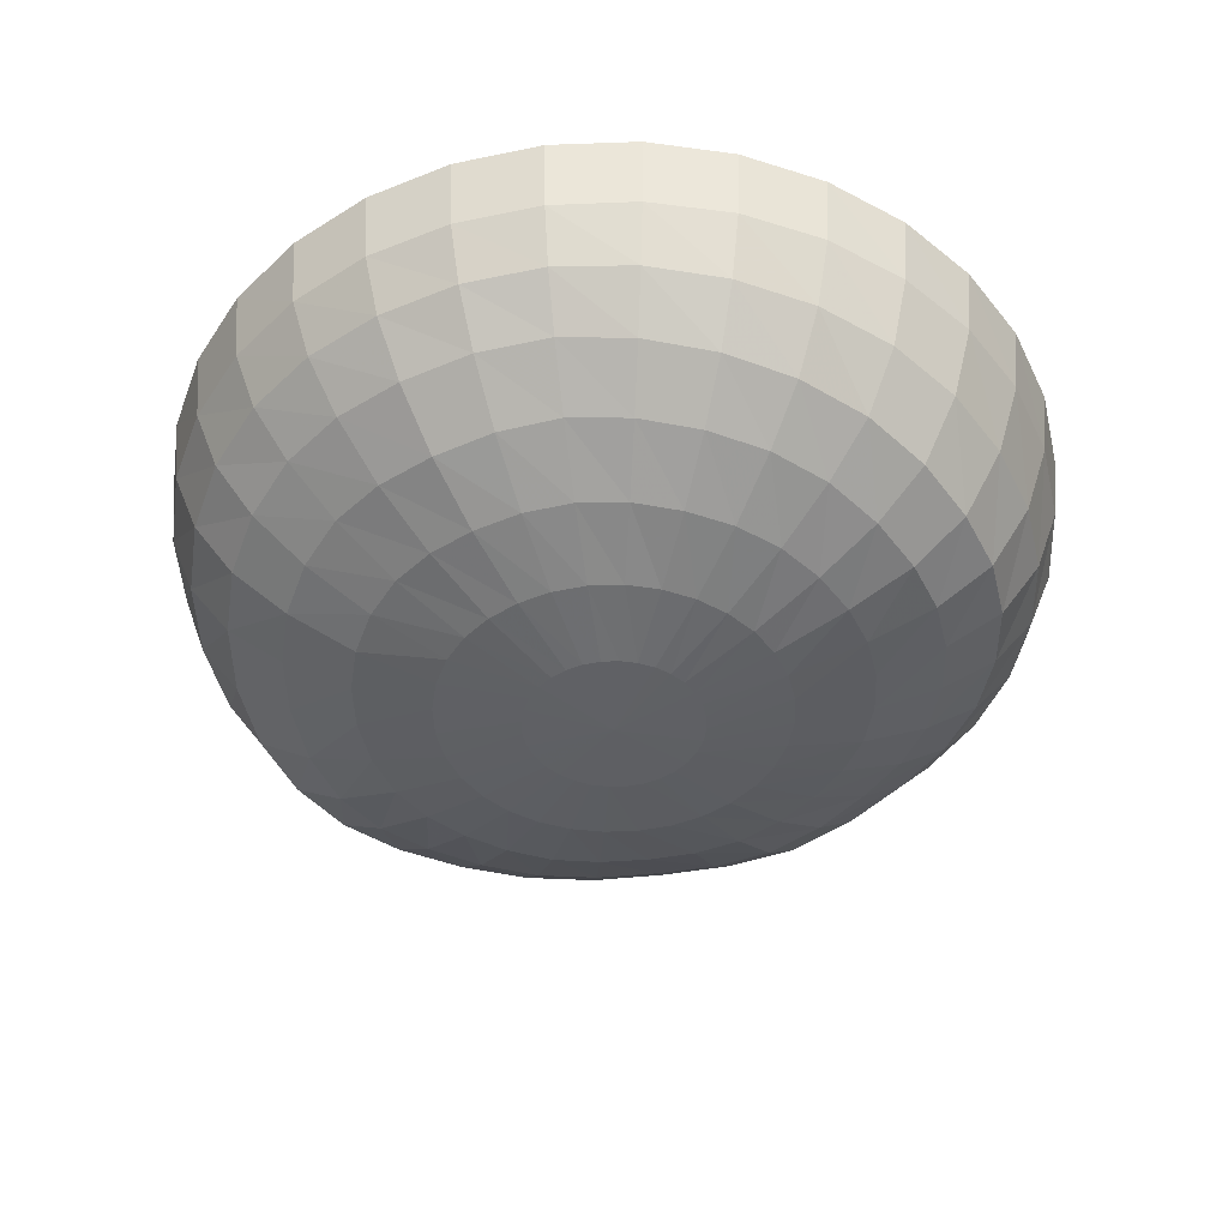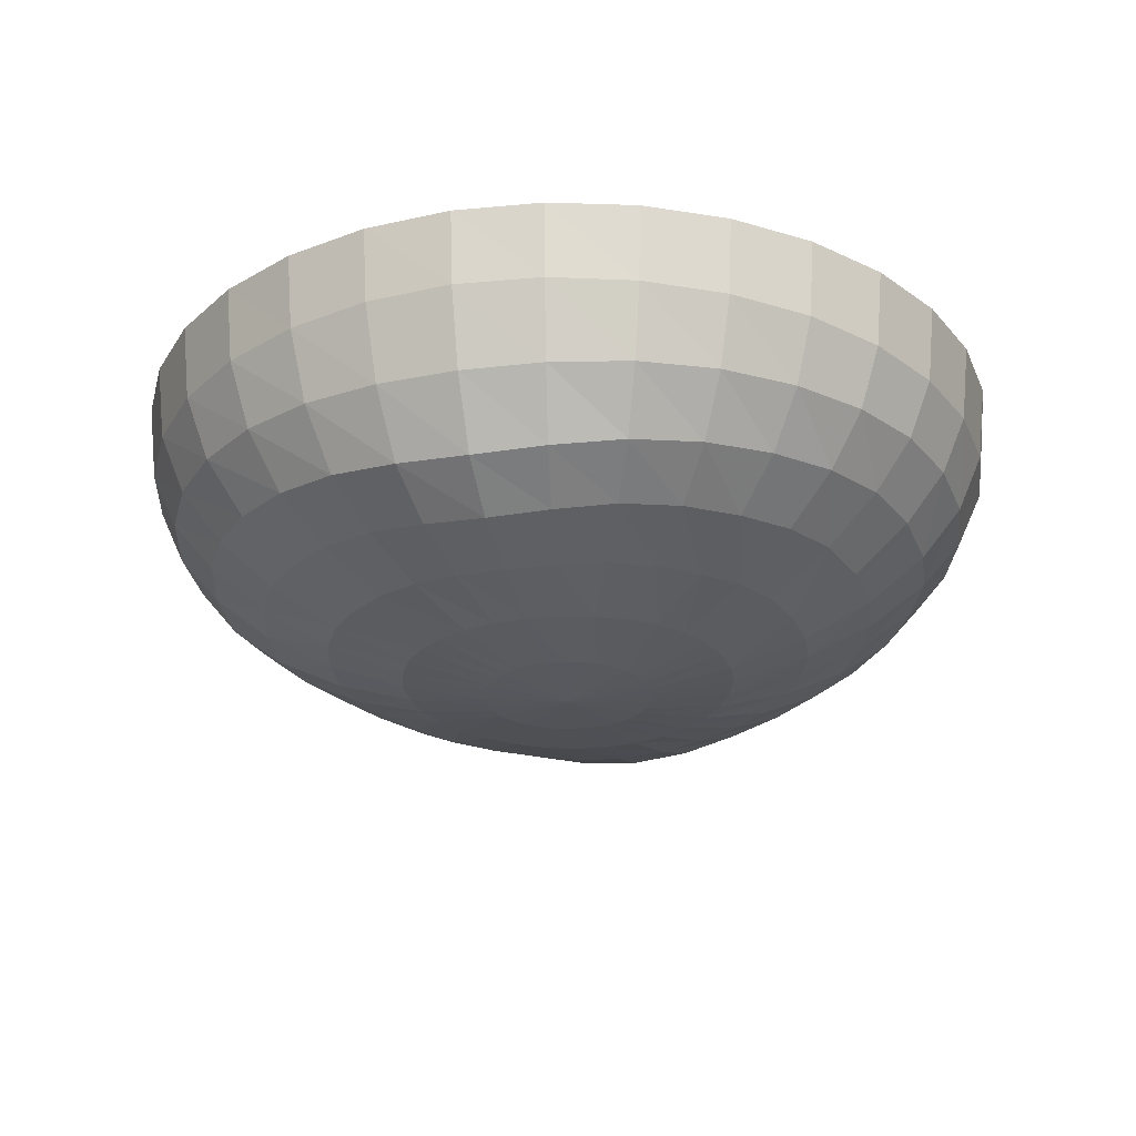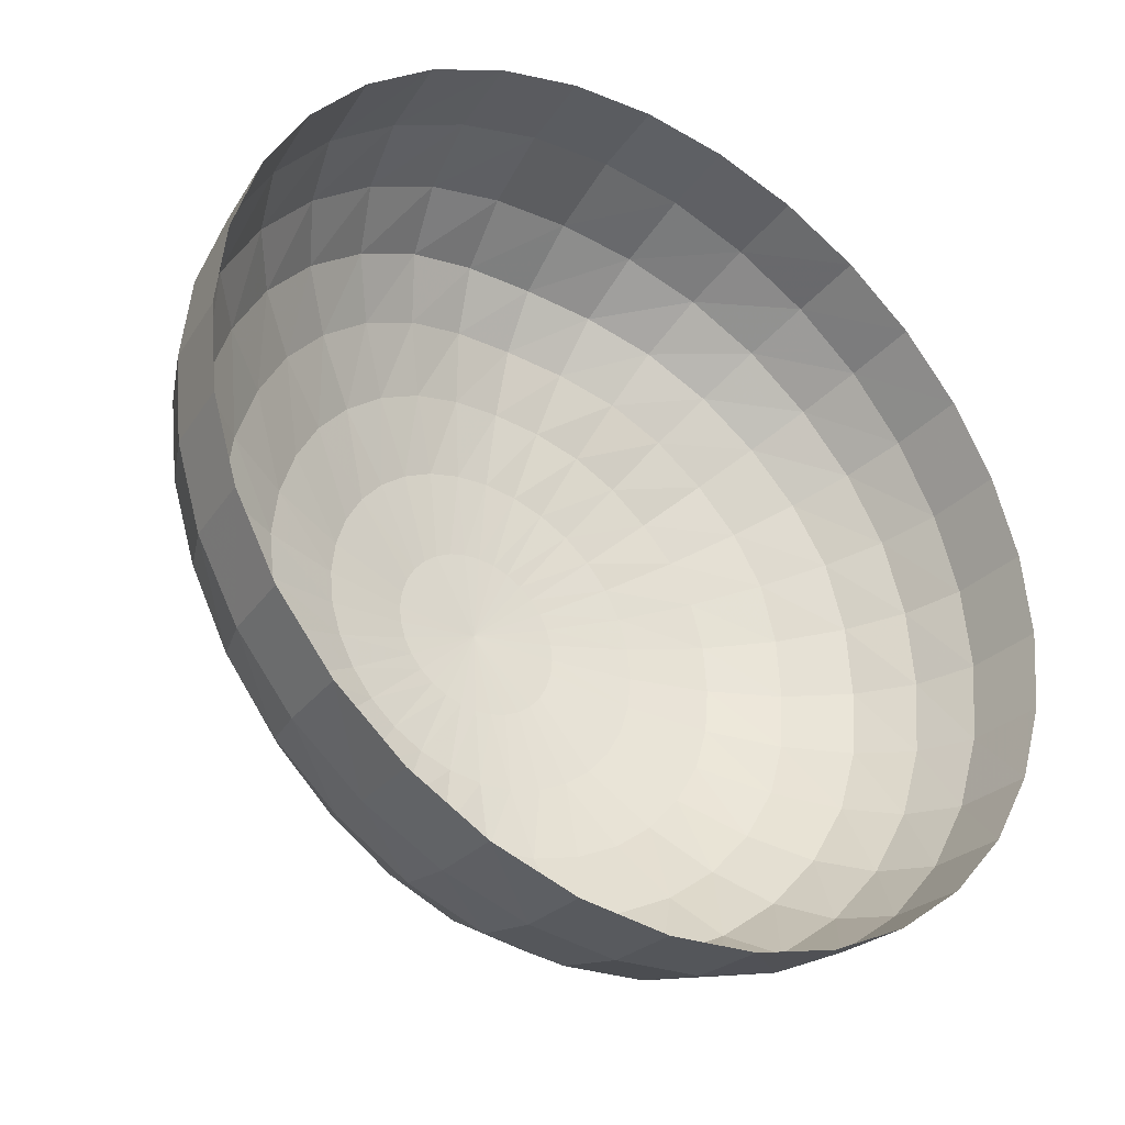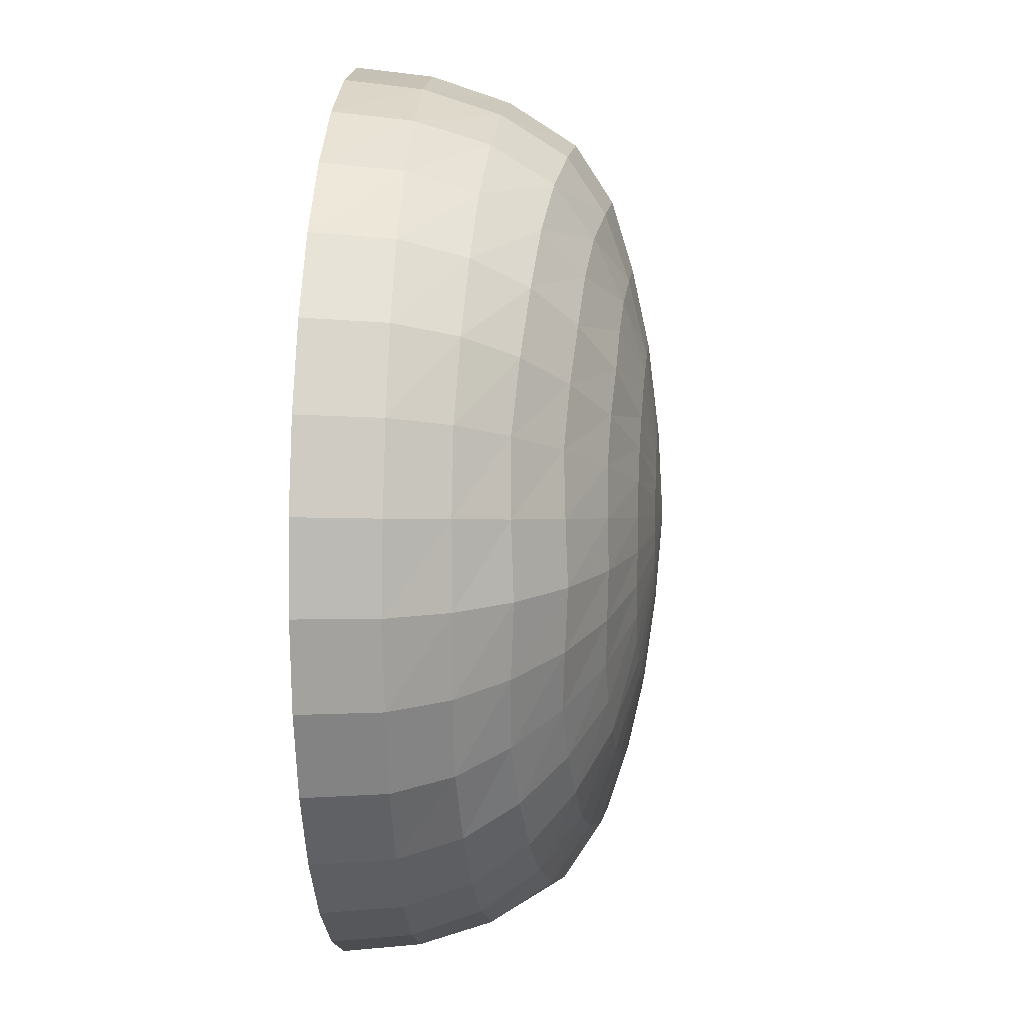
<metadata>
{"format":"obj","ext":"obj","renderer":"f3d","projection":"perspective","resolution":1024,"background":"white","views":[{"elev":-45.0,"azim":120.5,"up":"+Z"},{"elev":-26.3,"azim":14.0,"up":"+Z"},{"elev":-34.2,"azim":-33.9,"up":"+Y"},{"elev":12.2,"azim":94.7,"up":"+Y"}]}
</metadata>
<code>
g HalfSphere_UV_circle_02A
v -7.629e-08 0.3896 0.2679
v -0.07601 0.3821 0.2679
v -0.07455 0.3746 0.2021
v -7.629e-08 0.3821 0.2023
v -0.1462 0.3526 0.2015
v -0.1491 0.3599 0.2679
v -0.2123 0.3176 0.2006
v -0.2165 0.3239 0.2679
v -0.2702 0.2702 0.2001
v -0.2755 0.2755 0.2679
v -0.3174 0.2123 0.1996
v -0.3239 0.2165 0.2679
v -0.3528 0.1462 0.199
v -0.3599 0.1491 0.2679
v -0.3746 0.07455 0.1991
v -0.3821 0.07601 0.2679
v -0.382 -1.526e-07 0.1994
v -0.3896 -1.526e-07 0.2679
v -0.3746 -0.07455 0.1991
v -0.3821 -0.07601 0.2679
v -0.3528 -0.1462 0.199
v -0.3599 -0.1491 0.2679
v -0.3174 -0.2123 0.1996
v -0.3239 -0.2165 0.2679
v -0.2702 -0.2702 0.2001
v -0.2755 -0.2755 0.2679
v -0.2123 -0.3176 0.2006
v -0.2165 -0.3239 0.2679
v -0.1462 -0.3526 0.2015
v -0.1491 -0.3599 0.2679
v -0.07455 -0.3746 0.2021
v -0.07601 -0.3821 0.2679
v 3.815e-07 -0.3821 0.2023
v 3.815e-07 -0.3896 0.2679
v 0.07455 -0.3746 0.2021
v 0.07601 -0.3821 0.2679
v 0.1462 -0.3526 0.2015
v 0.1491 -0.3599 0.2679
v 0.2123 -0.3176 0.2006
v 0.2165 -0.3239 0.2679
v 0.2702 -0.2702 0.2001
v 0.2755 -0.2755 0.2679
v 0.3174 -0.2123 0.1996
v 0.3239 -0.2165 0.2679
v 0.3528 -0.1462 0.199
v 0.3599 -0.1491 0.2679
v 0.3746 -0.07455 0.1991
v 0.3821 -0.07601 0.2679
v 0.382 5.722e-07 0.1994
v 0.3896 6.104e-07 0.2679
v 0.3746 0.07455 0.1991
v 0.3821 0.07601 0.2679
v 0.3528 0.1462 0.199
v 0.3599 0.1491 0.2679
v 0.3174 0.2123 0.1996
v 0.3239 0.2165 0.2679
v 0.2702 0.2702 0.2001
v 0.2755 0.2755 0.2679
v 0.2123 0.3176 0.2006
v 0.2165 0.3239 0.2679
v 0.1462 0.3526 0.2015
v 0.1491 0.3599 0.2679
v 0.07455 0.3746 0.2021
v 0.07601 0.3821 0.2679
v 0.3326 0.1377 0.1505
v 0.2994 0.2 0.1483
v 0.2545 0.2545 0.1458
v 0.2 0.2995 0.1434
v 0.1377 0.3333 0.1399
v 0.07022 0.3535 0.1369
v -3.815e-08 0.3599 0.1357
v -0.07022 0.3535 0.1369
v -0.1377 0.3333 0.1399
v -0.2 0.2995 0.1434
v -0.2545 0.2545 0.1458
v -0.2994 0.2 0.1483
v -0.3326 0.1377 0.1505
v -0.3532 0.07022 0.1503
v -0.3603 -1.526e-07 0.1491
v -0.3532 -0.07022 0.1503
v -0.3326 -0.1377 0.1505
v -0.2994 -0.2 0.1483
v -0.2545 -0.2545 0.1458
v -0.2 -0.2995 0.1434
v -0.1377 -0.3333 0.1399
v -0.07022 -0.3535 0.1369
v 3.815e-07 -0.3599 0.1357
v 0.07022 -0.3535 0.1369
v 0.1377 -0.3333 0.1399
v 0.2 -0.2995 0.1434
v 0.2545 -0.2545 0.1458
v 0.2994 -0.2 0.1483
v 0.3326 -0.1377 0.1505
v 0.3532 -0.07022 0.1503
v 0.3603 5.722e-07 0.1491
v 0.3532 0.07022 0.1503
v 0.2291 -0.2291 0.1005
v 0.18 -0.2694 0.09573
v 0.2694 -0.18 0.1056
v 0.2994 -0.124 0.11
v 0.3183 -0.0632 0.1085
v 0.325 4.578e-07 0.1058
v 0.3183 0.0632 0.1085
v 0.2994 0.124 0.11
v 0.2694 0.18 0.1056
v 0.2291 0.2291 0.1005
v 0.18 0.2694 0.09573
v 0.124 0.3003 0.08918
v 0.0632 0.3186 0.08204
v -3.815e-08 0.3239 0.07877
v -0.0632 0.3186 0.08204
v -0.124 0.3003 0.08918
v -0.18 0.2694 0.09573
v -0.2291 0.2291 0.1005
v -0.2694 0.18 0.1056
v -0.2994 0.124 0.11
v -0.3183 0.0632 0.1085
v -0.325 -7.629e-08 0.1058
v -0.3183 -0.0632 0.1085
v -0.2994 -0.124 0.11
v -0.2694 -0.18 0.1056
v -0.2291 -0.2291 0.1005
v -0.18 -0.2694 0.09573
v -0.124 -0.3003 0.08918
v -0.0632 -0.3186 0.08204
v 3.433e-07 -0.3239 0.07877
v 0.0632 -0.3186 0.08204
v 0.124 -0.3003 0.08918
v -0.1531 -0.2291 0.06202
v -0.1054 -0.2545 0.05739
v -0.05375 -0.2702 0.05042
v 3.433e-07 -0.2755 0.04688
v 0.05375 -0.2702 0.05042
v 0.1054 -0.2545 0.05739
v 0.1531 -0.2291 0.06202
v 0.1948 -0.1948 0.06516
v 0.2291 -0.1531 0.06945
v 0.2545 -0.1054 0.07243
v 0.2703 -0.05375 0.06999
v 0.2757 4.196e-07 0.06744
v 0.2703 0.05375 0.06999
v 0.2545 0.1054 0.07243
v 0.2291 0.1531 0.06945
v 0.1948 0.1948 0.06516
v 0.1531 0.2291 0.06202
v 0.1054 0.2545 0.05739
v 0.05374 0.2702 0.05042
v -3.815e-08 0.2755 0.04688
v -0.05375 0.2702 0.05042
v -0.1054 0.2545 0.05739
v -0.1531 0.2291 0.06202
v -0.1948 0.1948 0.06516
v -0.2291 0.1531 0.06945
v -0.2545 0.1054 0.07243
v -0.2703 0.05375 0.06999
v -0.2757 -1.144e-07 0.06744
v -0.2703 -0.05375 0.06999
v -0.2545 -0.1054 0.07243
v -0.2291 -0.1531 0.06945
v -0.1948 -0.1948 0.06516
v -0.2123 0.04223 0.03942
v -0.2 0.08283 0.0405
v -0.2165 -7.629e-08 0.03828
v -0.2123 -0.04223 0.03942
v -0.2 -0.08283 0.0405
v -0.18 -0.1203 0.03907
v -0.1531 -0.1531 0.03625
v -0.1203 -0.18 0.03498
v -0.08283 -0.2 0.0332
v -0.04223 -0.2123 0.03026
v 2.289e-07 -0.2165 0.02859
v 0.04223 -0.2123 0.03026
v 0.08283 -0.2 0.0332
v 0.1203 -0.18 0.03498
v 0.1531 -0.1531 0.03625
v 0.18 -0.1203 0.03907
v 0.2 -0.08283 0.0405
v 0.2123 -0.04223 0.03942
v 0.2165 2.289e-07 0.03828
v 0.2123 0.04223 0.03942
v 0.2 0.08283 0.0405
v 0.18 0.1203 0.03907
v 0.1531 0.1531 0.03625
v 0.1203 0.18 0.03498
v 0.08283 0.2 0.0332
v 0.04223 0.2123 0.03026
v -7.629e-08 0.2165 0.02859
v -0.04223 0.2123 0.03026
v -0.08283 0.2 0.0332
v -0.1203 0.18 0.03498
v -0.1531 0.1531 0.03625
v -0.18 0.1203 0.03907
v -0.02909 0.1462 0.01479
v -3.815e-08 0.1491 0.0146
v -0.05706 0.1377 0.01525
v -0.08283 0.124 0.01596
v -0.1054 0.1054 0.0167
v -0.124 0.08283 0.01729
v -0.1377 0.05706 0.01753
v -0.1462 0.02909 0.01744
v -0.1491 -7.629e-08 0.0173
v -0.1462 -0.02909 0.01744
v -0.1377 -0.05706 0.01753
v -0.124 -0.08283 0.01729
v -0.1054 -0.1054 0.0167
v -0.08283 -0.124 0.01596
v -0.05706 -0.1377 0.01525
v -0.02909 -0.1462 0.01479
v 2.67e-07 -0.1491 0.0146
v 0.02909 -0.1462 0.01479
v 0.05706 -0.1377 0.01525
v 0.08283 -0.124 0.01596
v 0.1054 -0.1054 0.0167
v 0.124 -0.08283 0.01729
v 0.1377 -0.05706 0.01753
v 0.1462 -0.02909 0.01744
v 0.1491 2.289e-07 0.0173
v 0.1462 0.02909 0.01744
v 0.1377 0.05706 0.01753
v 0.124 0.08283 0.01729
v 0.1054 0.1054 0.0167
v 0.08283 0.124 0.01596
v 0.05706 0.1377 0.01525
v 0.02909 0.1462 0.01479
v 0.07022 0.02909 0.004975
v 0.0632 0.04223 0.00505
v 0.05375 0.05375 0.005127
v 0.04223 0.0632 0.005204
v 0.02909 0.07022 0.005276
v 0.01483 0.07455 0.00533
v 3.815e-08 0.07601 0.005351
v -0.01483 0.07455 0.00533
v -0.02909 0.07022 0.005276
v -0.04223 0.0632 0.005204
v -0.05375 0.05375 0.005127
v -0.0632 0.04223 0.00505
v -0.07022 0.02909 0.004975
v -0.07455 0.01483 0.004911
v -0.07601 -3.815e-08 0.004881
v -0.07455 -0.01483 0.004911
v -0.07022 -0.02909 0.004975
v -0.0632 -0.04223 0.00505
v -0.05375 -0.05375 0.005127
v -0.04223 -0.0632 0.005204
v -0.02909 -0.07022 0.005276
v -0.01483 -0.07455 0.00533
v 1.907e-07 -0.07601 0.005351
v 0.01483 -0.07455 0.00533
v 0.02909 -0.07022 0.005276
v 0.04223 -0.0632 0.005204
v 0.05375 -0.05375 0.005127
v 0.0632 -0.04223 0.00505
v 0.07022 -0.02909 0.004975
v 0.07455 -0.01483 0.004911
v 0.07601 1.907e-07 0.004881
v 0.07455 0.01483 0.004911
v -7.311e-13 3.195e-20 5.013e-05
f 3 2 1
f 4 3 1
f 3 5 2
f 5 6 2
f 5 7 6
f 7 8 6
f 7 9 8
f 9 10 8
f 9 11 10
f 11 12 10
f 11 13 12
f 13 14 12
f 13 15 14
f 15 16 14
f 15 17 16
f 17 18 16
f 17 19 18
f 19 20 18
f 19 21 20
f 21 22 20
f 21 23 22
f 23 24 22
f 23 25 24
f 25 26 24
f 25 27 26
f 27 28 26
f 27 29 28
f 29 30 28
f 29 31 30
f 31 32 30
f 31 33 32
f 33 34 32
f 33 35 34
f 35 36 34
f 35 37 36
f 37 38 36
f 37 39 38
f 39 40 38
f 39 41 40
f 41 42 40
f 41 43 42
f 43 44 42
f 43 45 44
f 45 46 44
f 45 47 46
f 47 48 46
f 47 49 48
f 49 50 48
f 49 51 50
f 51 52 50
f 51 53 52
f 53 54 52
f 53 55 54
f 55 56 54
f 55 57 56
f 57 58 56
f 57 59 58
f 59 60 58
f 59 61 60
f 61 62 60
f 61 63 62
f 63 64 62
f 63 4 64
f 4 1 64
f 65 53 51
f 66 55 53
f 65 66 53
f 67 57 55
f 66 67 55
f 68 59 57
f 67 68 57
f 69 61 59
f 68 69 59
f 70 63 61
f 69 70 61
f 71 4 63
f 70 71 63
f 71 72 4
f 72 3 4
f 72 73 3
f 73 5 3
f 73 74 5
f 74 7 5
f 74 75 7
f 75 9 7
f 75 76 9
f 76 11 9
f 76 77 11
f 77 13 11
f 77 78 13
f 78 15 13
f 78 79 15
f 79 17 15
f 79 80 17
f 80 19 17
f 80 81 19
f 81 21 19
f 81 82 21
f 82 23 21
f 82 83 23
f 83 25 23
f 83 84 25
f 84 27 25
f 84 85 27
f 85 29 27
f 85 86 29
f 86 31 29
f 86 87 31
f 87 33 31
f 87 88 33
f 88 35 33
f 88 89 35
f 89 37 35
f 89 90 37
f 90 39 37
f 90 91 39
f 91 41 39
f 91 92 41
f 92 43 41
f 92 93 43
f 93 45 43
f 93 94 45
f 94 47 45
f 94 95 47
f 95 49 47
f 95 96 49
f 96 51 49
f 96 65 51
f 97 91 90
f 98 97 90
f 99 92 91
f 97 99 91
f 100 93 92
f 99 100 92
f 101 94 93
f 100 101 93
f 102 95 94
f 101 102 94
f 103 96 95
f 102 103 95
f 104 65 96
f 103 104 96
f 104 105 65
f 105 66 65
f 105 106 66
f 106 67 66
f 106 107 67
f 107 68 67
f 107 108 68
f 108 69 68
f 108 109 69
f 109 70 69
f 109 110 70
f 110 71 70
f 110 111 71
f 111 72 71
f 111 112 72
f 112 73 72
f 112 113 73
f 113 74 73
f 113 114 74
f 114 75 74
f 114 115 75
f 115 76 75
f 115 116 76
f 116 77 76
f 116 117 77
f 117 78 77
f 117 118 78
f 118 79 78
f 118 119 79
f 119 80 79
f 119 120 80
f 120 81 80
f 120 121 81
f 121 82 81
f 121 122 82
f 122 83 82
f 122 123 83
f 123 84 83
f 123 124 84
f 124 85 84
f 124 125 85
f 125 86 85
f 125 126 86
f 126 87 86
f 126 127 87
f 127 88 87
f 127 128 88
f 128 89 88
f 128 98 89
f 98 90 89
f 129 123 122
f 130 124 123
f 129 130 123
f 131 125 124
f 130 131 124
f 132 126 125
f 131 132 125
f 133 127 126
f 132 133 126
f 134 128 127
f 133 134 127
f 135 98 128
f 134 135 128
f 135 136 98
f 136 97 98
f 136 137 97
f 137 99 97
f 137 138 99
f 138 100 99
f 138 139 100
f 139 101 100
f 139 140 101
f 140 102 101
f 140 141 102
f 141 103 102
f 141 142 103
f 142 104 103
f 142 143 104
f 143 105 104
f 143 144 105
f 144 106 105
f 144 145 106
f 145 107 106
f 145 146 107
f 146 108 107
f 146 147 108
f 147 109 108
f 147 148 109
f 148 110 109
f 148 149 110
f 149 111 110
f 149 150 111
f 150 112 111
f 150 151 112
f 151 113 112
f 151 152 113
f 152 114 113
f 152 153 114
f 153 115 114
f 153 154 115
f 154 116 115
f 154 155 116
f 155 117 116
f 155 156 117
f 156 118 117
f 156 157 118
f 157 119 118
f 157 158 119
f 158 120 119
f 158 159 120
f 159 121 120
f 159 160 121
f 160 122 121
f 160 129 122
f 161 155 154
f 162 161 154
f 163 156 155
f 161 163 155
f 164 157 156
f 163 164 156
f 165 158 157
f 164 165 157
f 166 159 158
f 165 166 158
f 167 160 159
f 166 167 159
f 168 129 160
f 167 168 160
f 168 169 129
f 169 130 129
f 169 170 130
f 170 131 130
f 170 171 131
f 171 132 131
f 171 172 132
f 172 133 132
f 172 173 133
f 173 134 133
f 173 174 134
f 174 135 134
f 174 175 135
f 175 136 135
f 175 176 136
f 176 137 136
f 176 177 137
f 177 138 137
f 177 178 138
f 178 139 138
f 178 179 139
f 179 140 139
f 179 180 140
f 180 141 140
f 180 181 141
f 181 142 141
f 181 182 142
f 182 143 142
f 182 183 143
f 183 144 143
f 183 184 144
f 184 145 144
f 184 185 145
f 185 146 145
f 185 186 146
f 186 147 146
f 186 187 147
f 187 148 147
f 187 188 148
f 188 149 148
f 188 189 149
f 189 150 149
f 189 190 150
f 190 151 150
f 190 191 151
f 191 152 151
f 191 192 152
f 192 153 152
f 192 162 153
f 162 154 153
f 193 188 187
f 194 193 187
f 195 189 188
f 193 195 188
f 196 190 189
f 195 196 189
f 197 191 190
f 196 197 190
f 198 192 191
f 197 198 191
f 199 162 192
f 198 199 192
f 199 200 162
f 200 161 162
f 200 201 161
f 201 163 161
f 201 202 163
f 202 164 163
f 202 203 164
f 203 165 164
f 203 204 165
f 204 166 165
f 204 205 166
f 205 167 166
f 205 206 167
f 206 168 167
f 206 207 168
f 207 169 168
f 207 208 169
f 208 170 169
f 208 209 170
f 209 171 170
f 209 210 171
f 210 172 171
f 210 211 172
f 211 173 172
f 211 212 173
f 212 174 173
f 212 213 174
f 213 175 174
f 213 214 175
f 214 176 175
f 214 215 176
f 215 177 176
f 215 216 177
f 216 178 177
f 216 217 178
f 217 179 178
f 217 218 179
f 218 180 179
f 218 219 180
f 219 181 180
f 219 220 181
f 220 182 181
f 220 221 182
f 221 183 182
f 221 222 183
f 222 184 183
f 222 223 184
f 223 185 184
f 223 224 185
f 224 186 185
f 224 194 186
f 194 187 186
f 225 219 218
f 226 220 219
f 225 226 219
f 227 221 220
f 226 227 220
f 228 222 221
f 227 228 221
f 229 223 222
f 228 229 222
f 230 224 223
f 229 230 223
f 231 194 224
f 230 231 224
f 231 232 194
f 232 193 194
f 232 233 193
f 233 195 193
f 233 234 195
f 234 196 195
f 234 235 196
f 235 197 196
f 235 236 197
f 236 198 197
f 236 237 198
f 237 199 198
f 237 238 199
f 238 200 199
f 238 239 200
f 239 201 200
f 239 240 201
f 240 202 201
f 240 241 202
f 241 203 202
f 241 242 203
f 242 204 203
f 242 243 204
f 243 205 204
f 243 244 205
f 244 206 205
f 244 245 206
f 245 207 206
f 245 246 207
f 246 208 207
f 246 247 208
f 247 209 208
f 247 248 209
f 248 210 209
f 248 249 210
f 249 211 210
f 249 250 211
f 250 212 211
f 250 251 212
f 251 213 212
f 251 252 213
f 252 214 213
f 252 253 214
f 253 215 214
f 253 254 215
f 254 216 215
f 254 255 216
f 255 217 216
f 255 256 217
f 256 218 217
f 256 225 218
f 251 250 257
f 252 251 257
f 253 252 257
f 254 253 257
f 255 254 257
f 256 255 257
f 225 256 257
f 250 249 257
f 249 248 257
f 248 247 257
f 247 246 257
f 246 245 257
f 245 244 257
f 244 243 257
f 243 242 257
f 242 241 257
f 241 240 257
f 240 239 257
f 239 238 257
f 238 237 257
f 237 236 257
f 236 235 257
f 235 234 257
f 234 233 257
f 233 232 257
f 232 231 257
f 231 230 257
f 230 229 257
f 229 228 257
f 228 227 257
f 227 226 257
f 226 225 257

</code>
